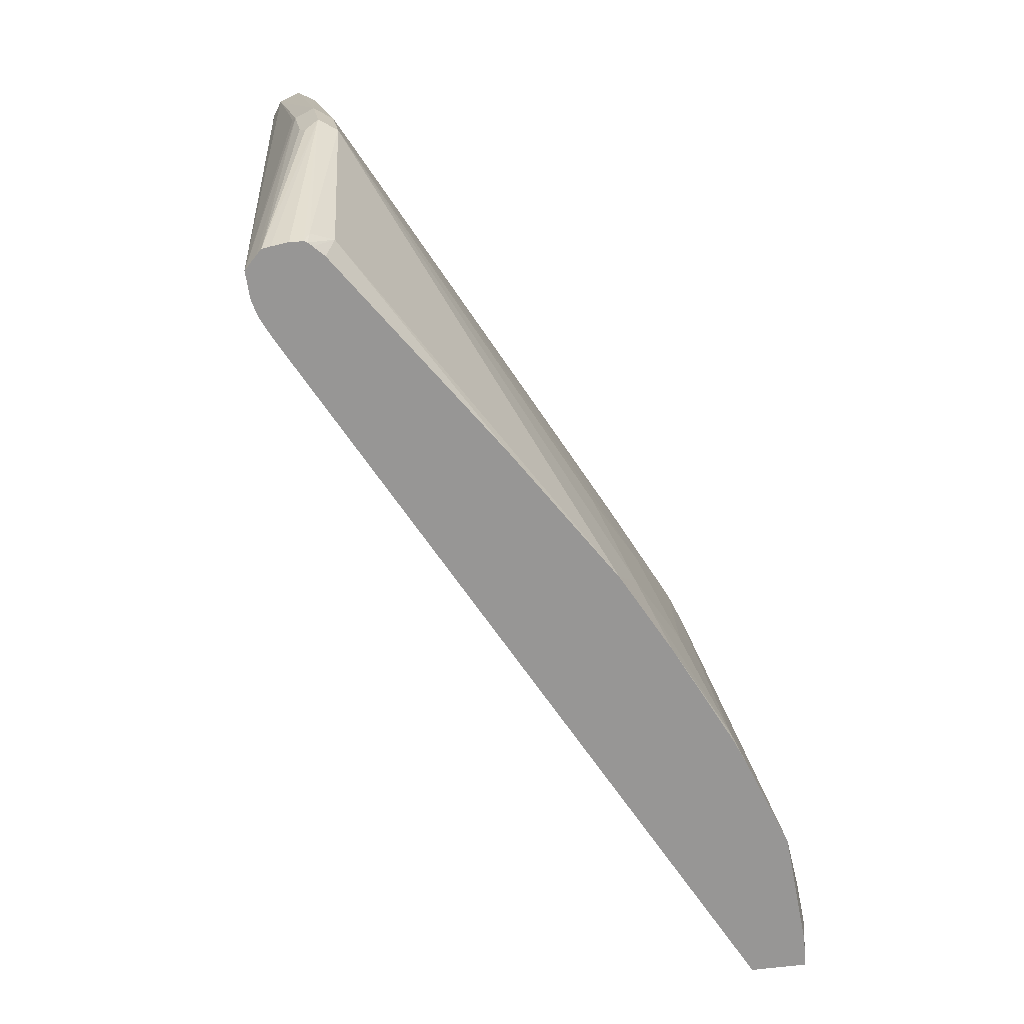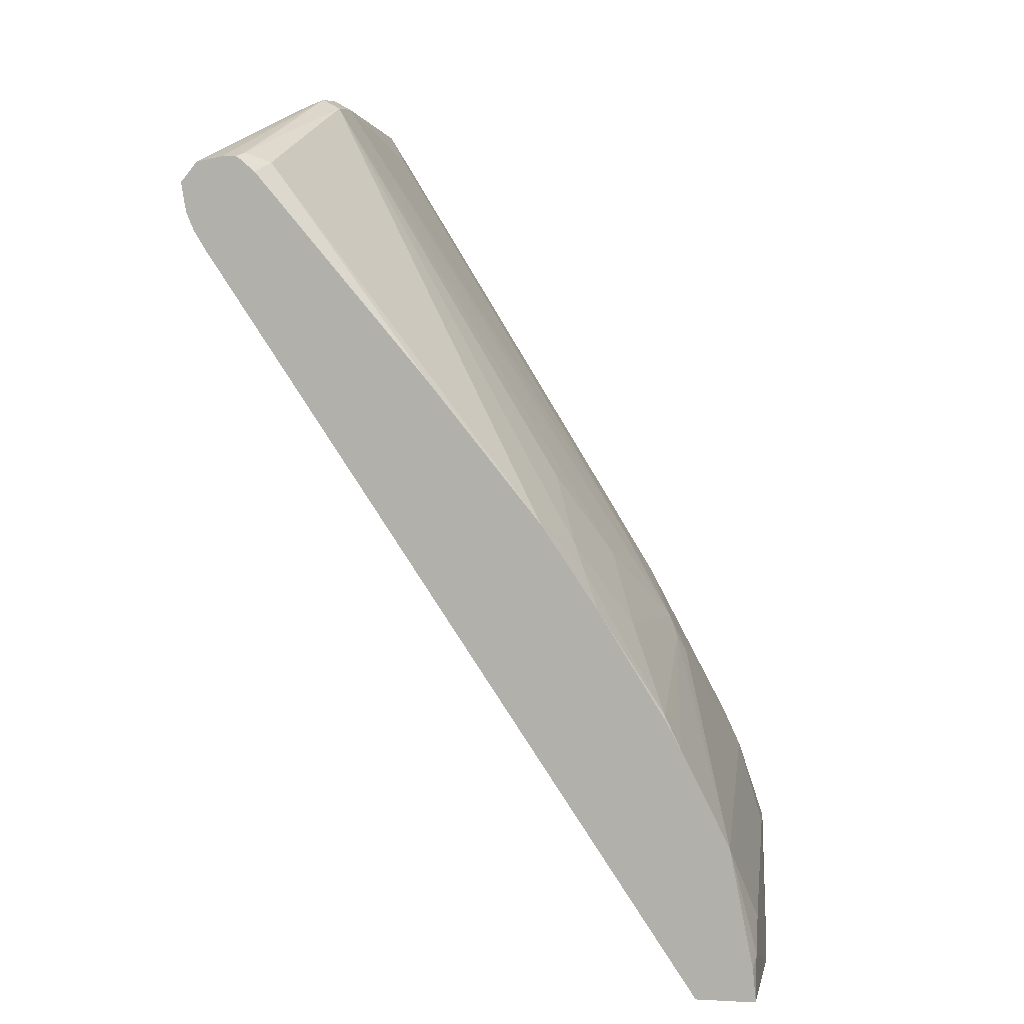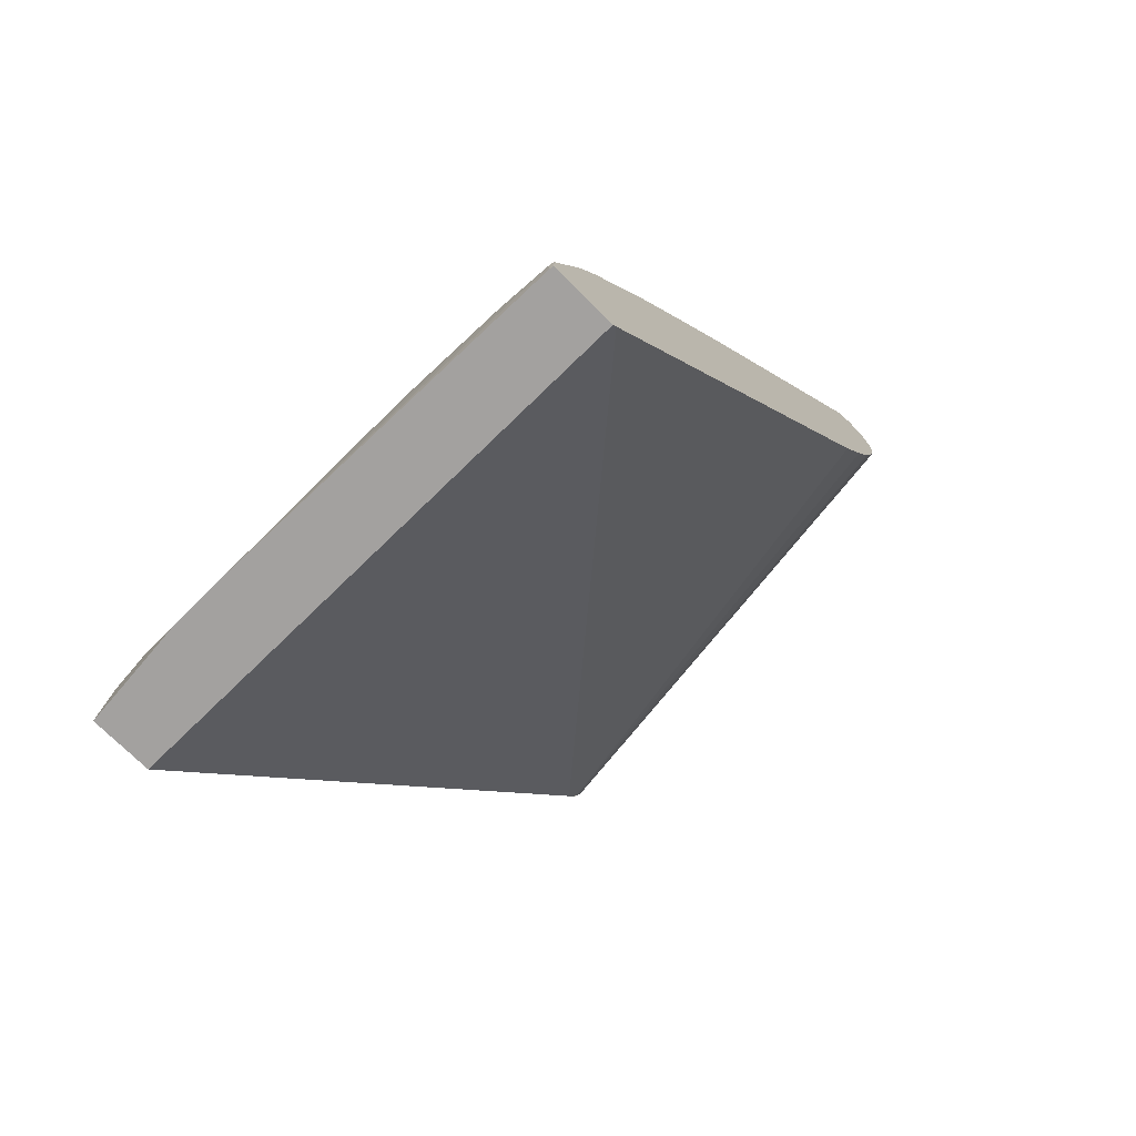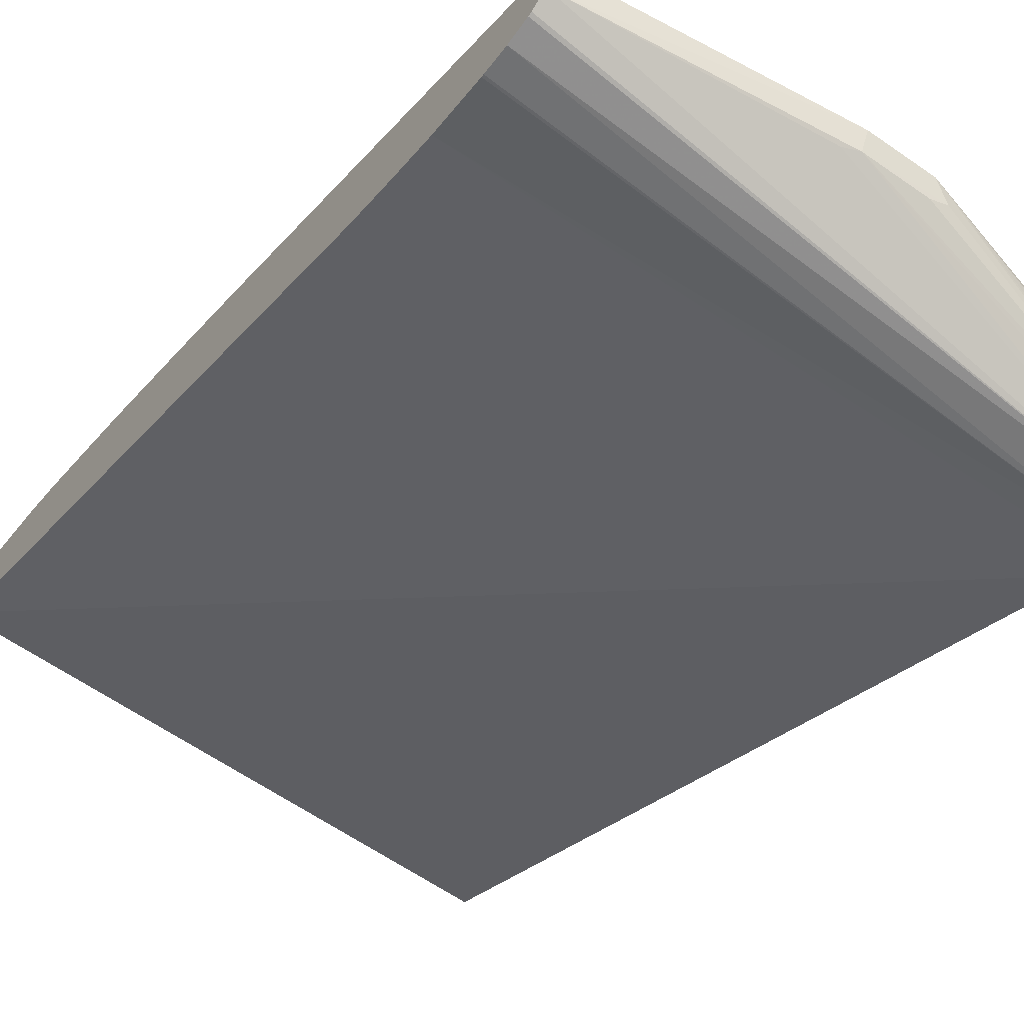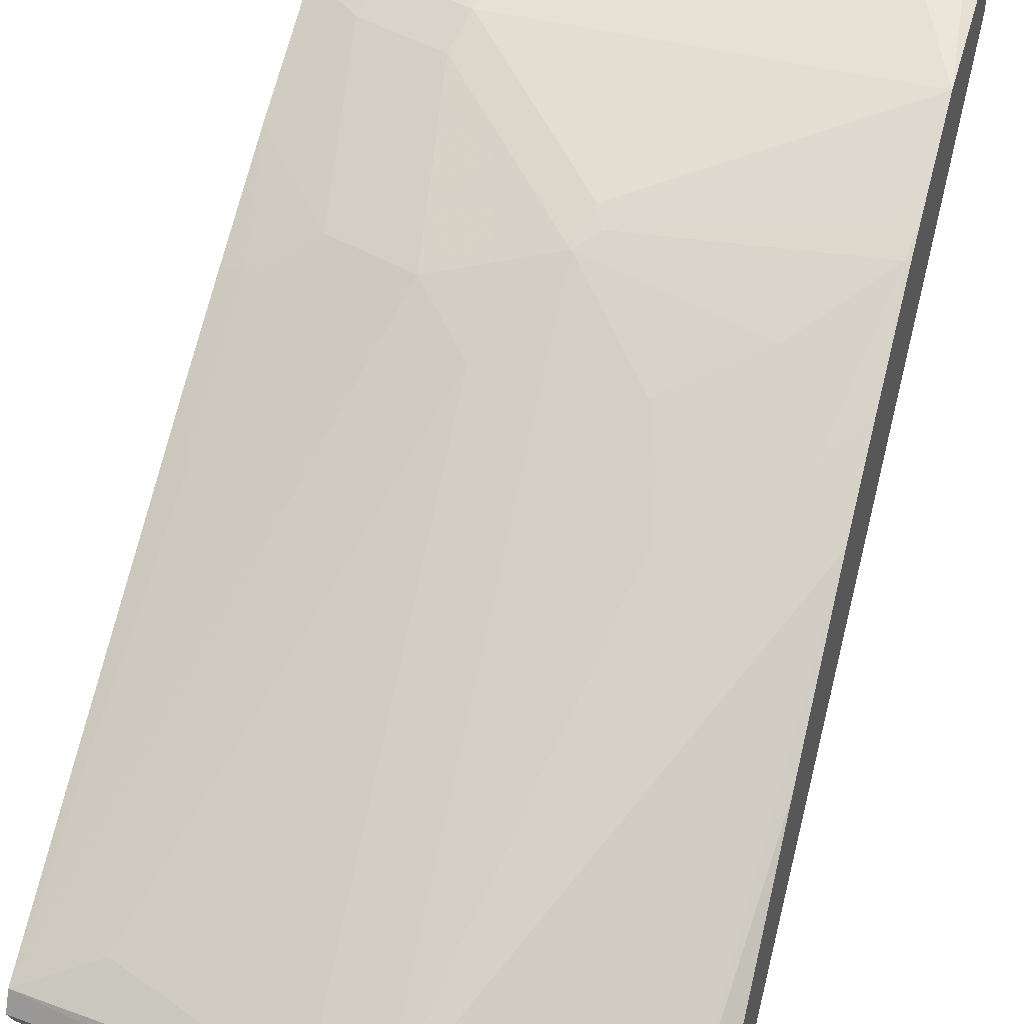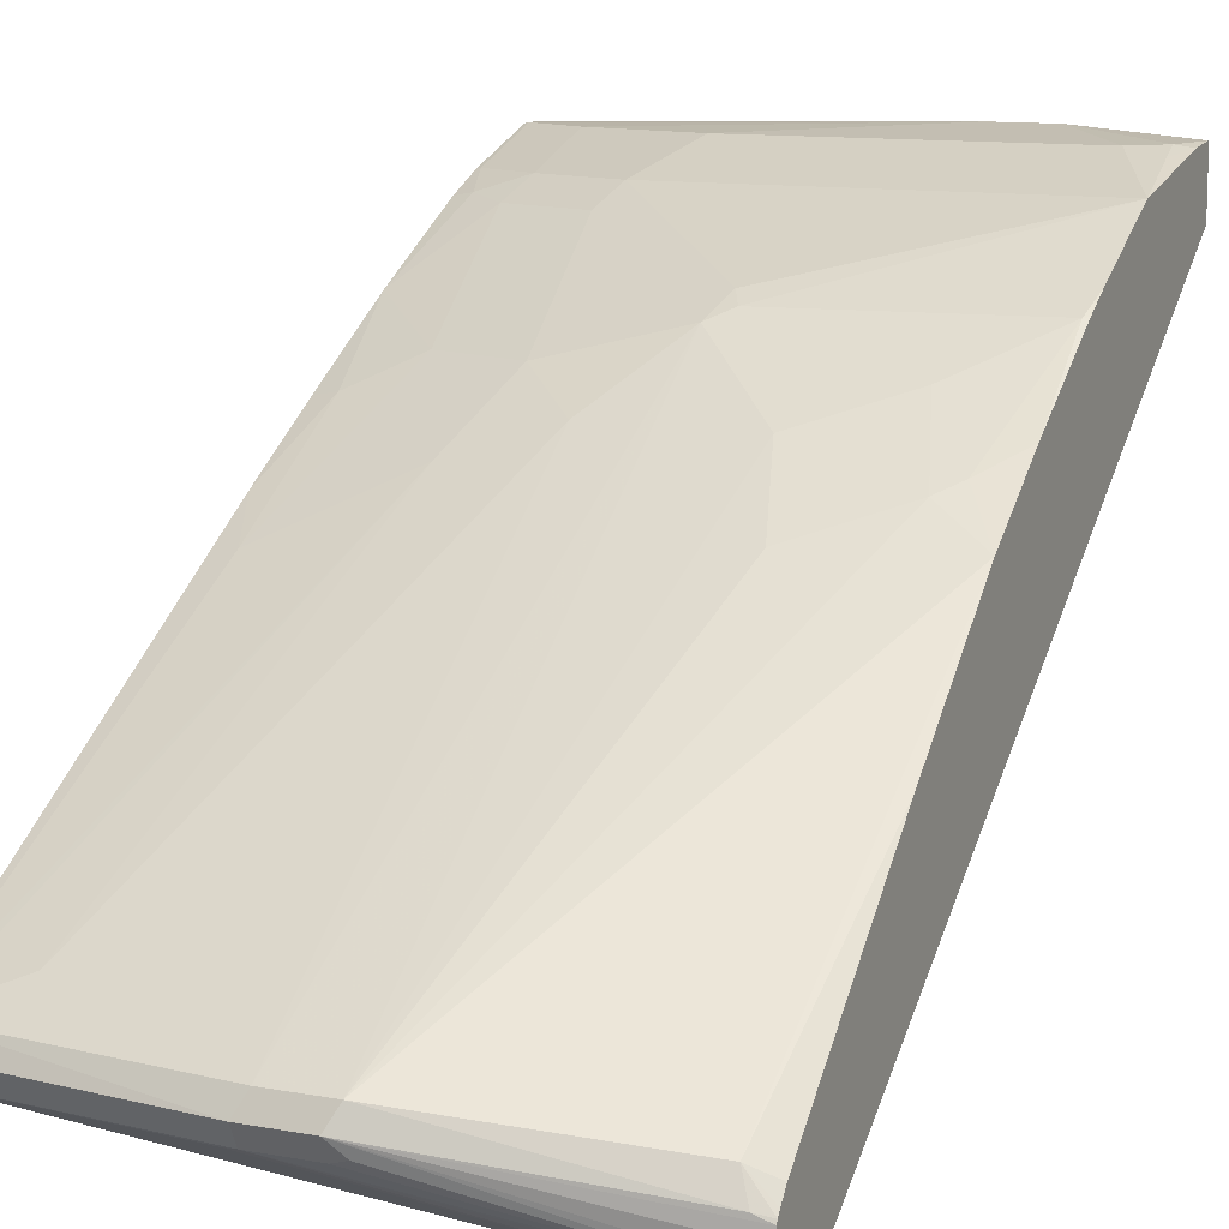
<metadata>
{"format":"obj","ext":"obj","renderer":"f3d","projection":"perspective","resolution":1024,"background":"white","views":[{"elev":22.4,"azim":-99.6,"up":"+Y"},{"elev":9.6,"azim":-82.5,"up":"+Y"},{"elev":-72.3,"azim":44.9,"up":"+Y"},{"elev":-62.5,"azim":144.7,"up":"+Z"},{"elev":43.3,"azim":-163.4,"up":"+Z"},{"elev":11.6,"azim":-156.3,"up":"+Z"}]}
</metadata>
<code>
v -0.2582 0.2535 0.4467
v -0.2943 0.2535 0.4467
v -0.03532 0.2535 0.4411
v -0.03532 0.2647 0.4411
v -0.07058 0.2823 0.4411
v -0.1412 0.3 0.4411
v -0.3615 0.256 0.4411
v -0.3615 0.2535 0.4411
v -0.3352 0.3 0.4411
v -0.3529 0.2823 0.4411
v -0.03429 0.2535 0.4409
v -0.03265 0.2641 0.4406
v -0.03532 0.3176 0.4234
v -0.07058 0.3353 0.4234
v -0.1235 0.3529 0.4234
v -0.3615 0.2746 0.4392
v -0.3615 0.2535 0.4039
v -0.3551 0.3 0.4367
v -0.3615 0.3529 0.4234
v -0.03265 0.2535 0.4406
v -0.03265 0.3171 0.4229
v -0.03265 0.3418 0.4123
v -0.04414 0.3441 0.4146
v -0.06472 0.3588 0.4117
v -0.1177 0.3765 0.4117
v -0.2117 0.4412 0.3882
v -0.03265 0.2571 0.3982
v -0.03265 0.2535 0.4006
v -0.3615 0.7176 0.1001
v -0.2176 0.4529 0.3823
v -0.3615 0.3795 0.4102
v -0.03265 0.4117 0.3764
v -0.08236 0.4647 0.3588
v -0.1353 0.4823 0.3588
v -0.2059 0.4647 0.3764
v -0.3615 0.7301 0.09265
v -0.03265 0.6452 0.1689
v -0.3588 0.4353 0.3823
v -0.3615 0.4148 0.3925
v -0.03265 0.4794 0.3382
v -0.04707 0.4823 0.3411
v -0.04707 0.5705 0.2882
v -0.1706 0.5176 0.3411
v -0.1177 0.5352 0.3235
v -0.1823 0.8057 0.1529
v -0.2176 0.8057 0.1529
v -0.2588 0.5176 0.3411
v -0.3117 0.4823 0.3588
v -0.3235 0.4706 0.3646
v -0.3615 0.7411 0.0883
v -0.03265 0.7084 0.1385
v -0.03265 0.6805 0.1512
v -0.3615 0.437 0.3801
v -0.3615 0.4329 0.3826
v -0.3411 0.5235 0.3294
v -0.3615 0.4999 0.3411
v -0.03265 0.5352 0.3058
v -0.03265 0.7881 0.1529
v -0.07647 0.7704 0.1706
v -0.04414 0.7675 0.1677
v -0.1765 0.8116 0.1412
v -0.2117 0.8116 0.1412
v -0.3529 0.7763 0.1235
v -0.347 0.7704 0.1382
v -0.3615 0.5528 0.3058
v -0.3293 0.5352 0.3235
v -0.2764 0.5705 0.3058
v -0.3615 0.7587 0.08561
v -0.03265 0.7614 0.123
v -0.03265 0.7453 0.1262
v -0.03265 0.7437 0.1266
v -0.03265 0.794 0.1412
v -0.1765 0.8057 0.1294
v -0.2205 0.8072 0.1323
v -0.03265 0.788 0.1285
v -0.3615 0.7708 0.09555
v -0.3615 0.772 0.1008
v -0.3615 0.7741 0.1112
v -0.3615 0.7742 0.1195
v -0.3615 0.7733 0.1216
v -0.3615 0.771 0.1245
v -0.3615 0.7649 0.1315
v -0.3615 0.6411 0.2353
v -0.3615 0.7674 0.09268
v -0.1676 0.8028 0.1279
v -0.03265 0.778 0.1235
v -0.03265 0.7758 0.123
v -0.2117 0.8057 0.1294
f 38 54 39
f 38 53 54
f 38 49 55
f 38 55 56
f 36 52 37
f 38 56 53
f 40 57 41
f 41 57 42
f 42 58 44
f 45 59 58
f 43 44 59
f 43 59 45
f 44 58 60
f 44 60 59
f 45 58 61
f 36 51 52
f 45 61 62
f 45 62 46
f 42 57 58
f 36 50 51
f 30 35 38
f 35 48 49
f 46 62 63
f 25 35 26
f 26 35 30
f 27 29 36
f 27 36 37
f 30 38 39
f 30 39 31
f 32 40 41
f 35 49 38
f 32 41 33
f 33 42 34
f 34 43 35
f 34 42 44
f 34 44 43
f 35 43 45
f 35 45 46
f 35 46 47
f 35 47 48
f 33 41 42
f 46 63 64
f 68 75 86
f 46 65 66
f 62 79 63
f 63 79 80
f 63 80 64
f 64 80 81
f 64 81 82
f 64 82 83
f 64 83 65
f 68 84 73
f 62 78 79
f 68 73 85
f 68 86 87
f 68 87 69
f 73 84 76
f 73 76 88
f 73 88 74
f 73 75 85
f 74 88 76
f 25 34 35
f 68 85 75
f 46 64 65
f 62 77 78
f 62 74 76
f 46 66 67
f 46 67 47
f 47 67 48
f 48 67 66
f 48 66 55
f 48 55 49
f 50 68 69
f 50 69 70
f 62 76 77
f 50 70 71
f 55 66 65
f 55 65 56
f 58 72 61
f 58 59 60
f 61 73 74
f 61 74 62
f 61 72 75
f 61 75 73
f 50 71 51
f 24 34 25
f 1 3 4
f 24 32 33
f 6 19 9
f 7 16 19
f 7 19 31
f 7 31 39
f 7 39 54
f 7 54 53
f 7 53 56
f 7 56 65
f 7 65 83
f 7 83 82
f 7 82 81
f 7 81 80
f 7 80 79
f 7 79 78
f 7 78 77
f 7 77 76
f 7 76 84
f 6 15 19
f 24 33 34
f 5 14 15
f 4 14 5
f 1 2 8
f 1 8 17
f 1 17 28
f 1 28 20
f 1 20 11
f 1 11 3
f 1 4 5
f 1 5 6
f 7 84 68
f 1 6 9
f 2 7 8
f 2 9 10
f 2 10 7
f 3 11 4
f 4 11 12
f 4 12 21
f 4 21 13
f 4 13 14
f 1 9 2
f 7 68 50
f 5 15 6
f 7 36 29
f 12 40 32
f 12 32 22
f 12 22 21
f 13 22 23
f 13 23 14
f 13 21 22
f 14 23 24
f 14 24 25
f 12 57 40
f 14 25 15
f 15 26 19
f 16 18 19
f 17 27 28
f 17 29 27
f 19 26 30
f 19 30 31
f 22 32 23
f 7 50 36
f 15 25 26
f 12 58 57
f 23 32 24
f 12 75 72
f 12 72 58
f 7 17 8
f 7 10 16
f 9 18 10
f 9 19 18
f 10 18 16
f 11 20 12
f 12 20 28
f 12 28 27
f 7 29 17
f 12 37 52
f 12 52 51
f 12 27 37
f 12 51 71
f 12 71 70
f 12 70 69
f 12 69 87
f 12 87 86
f 12 86 75

</code>
